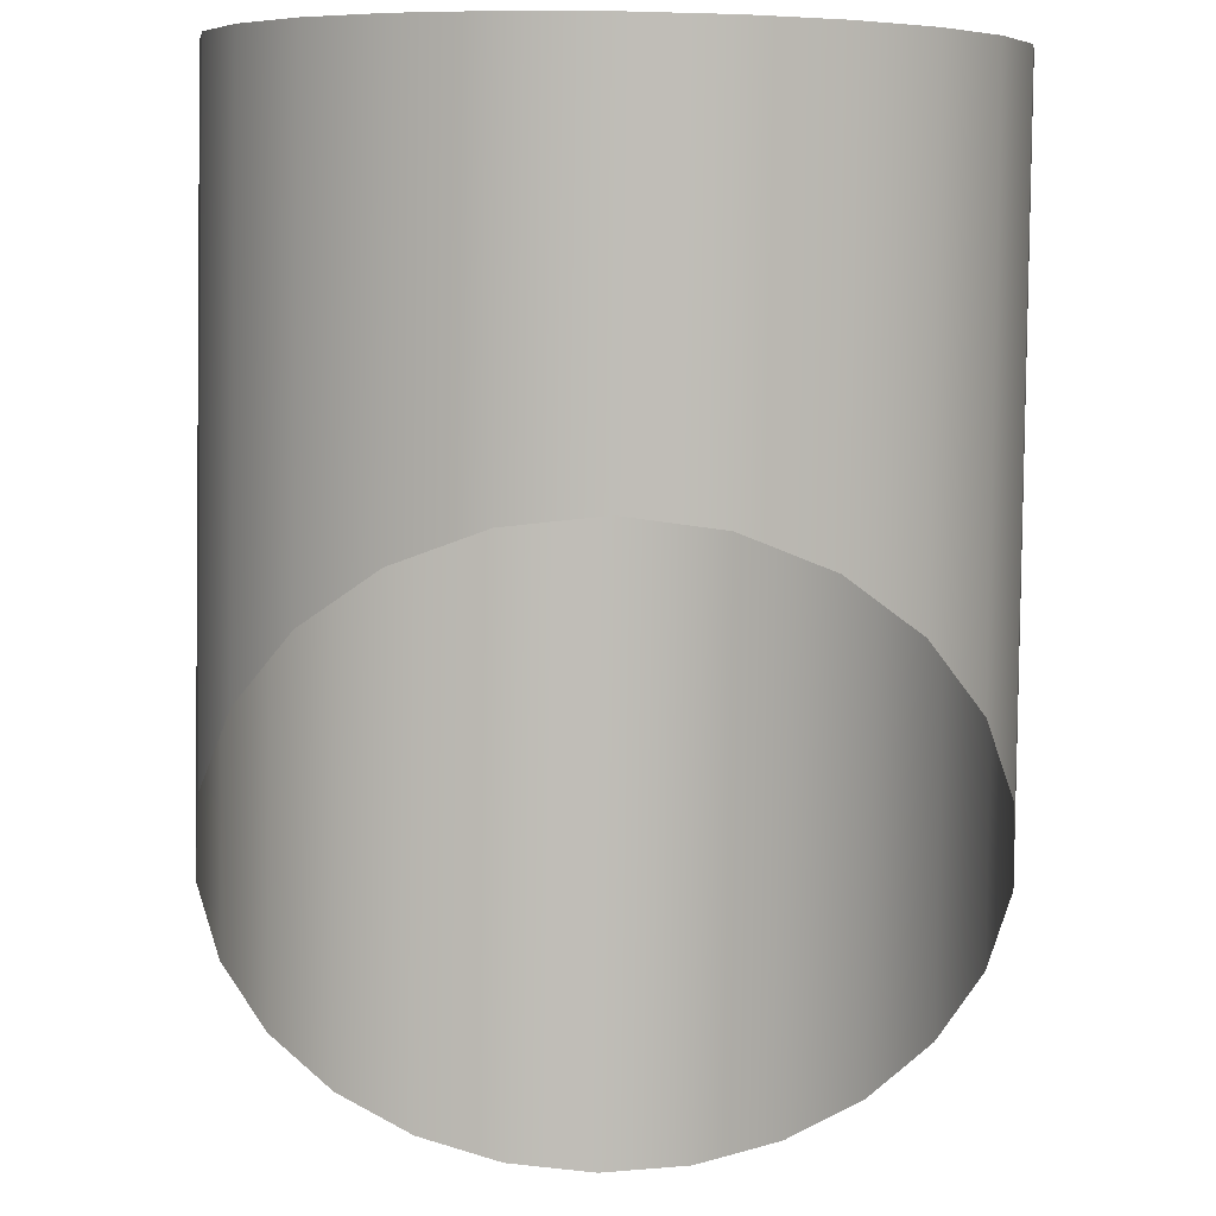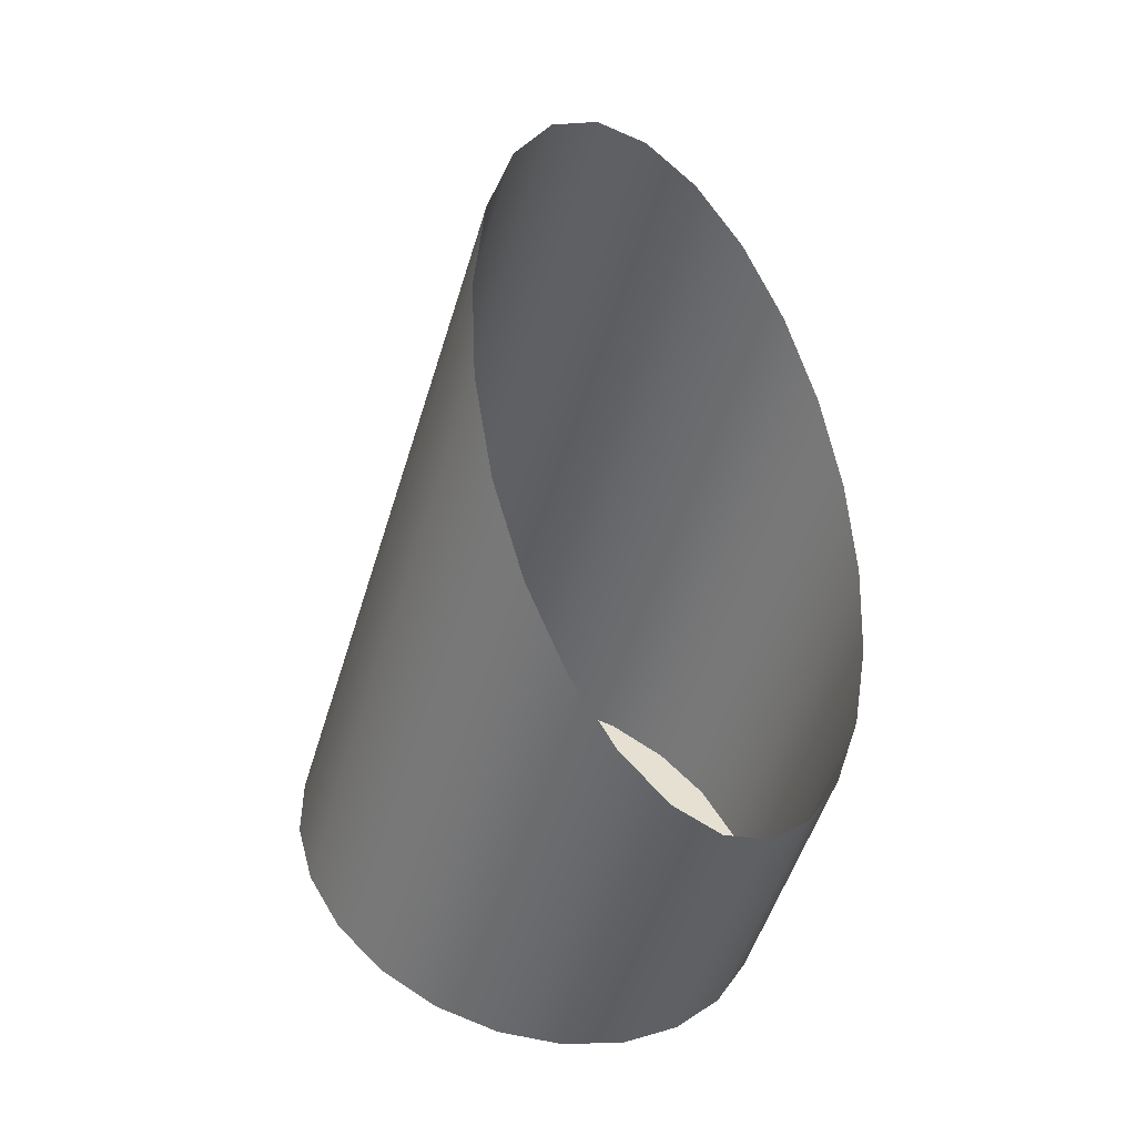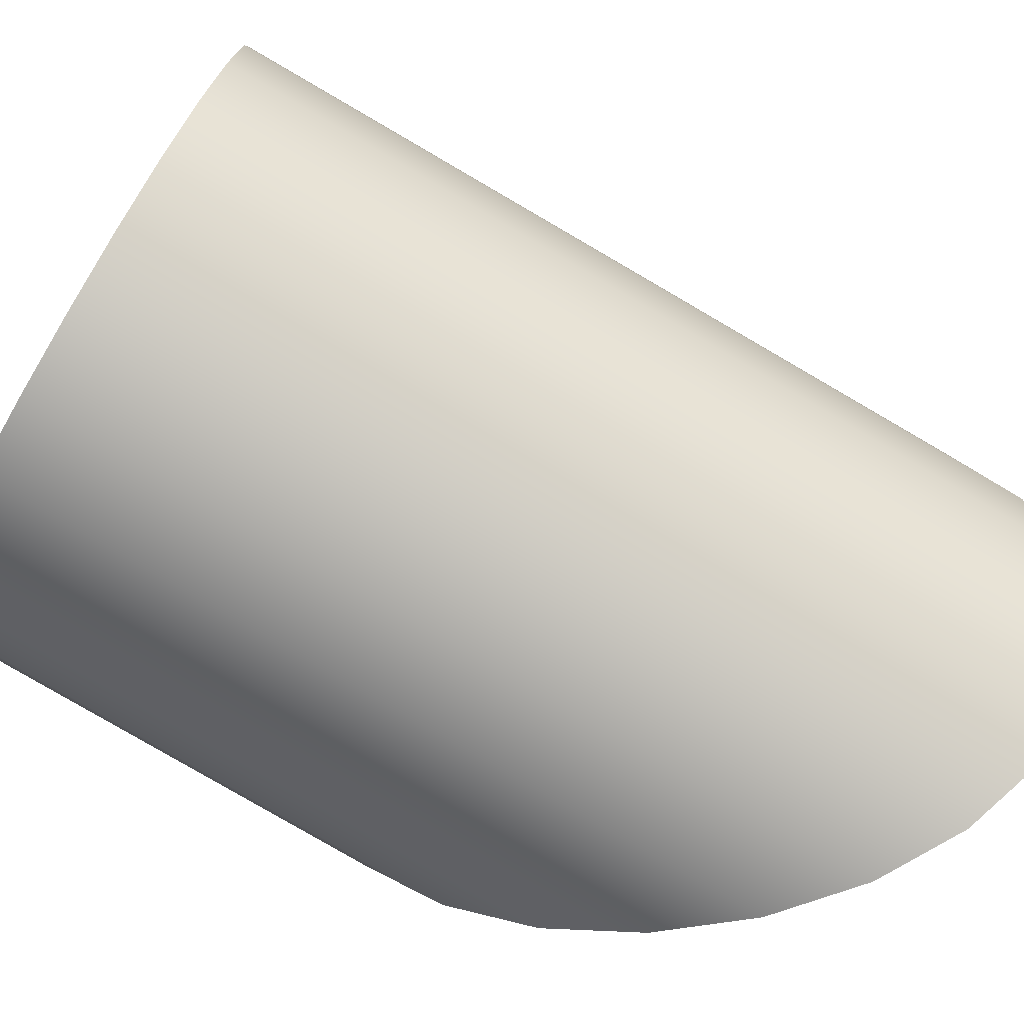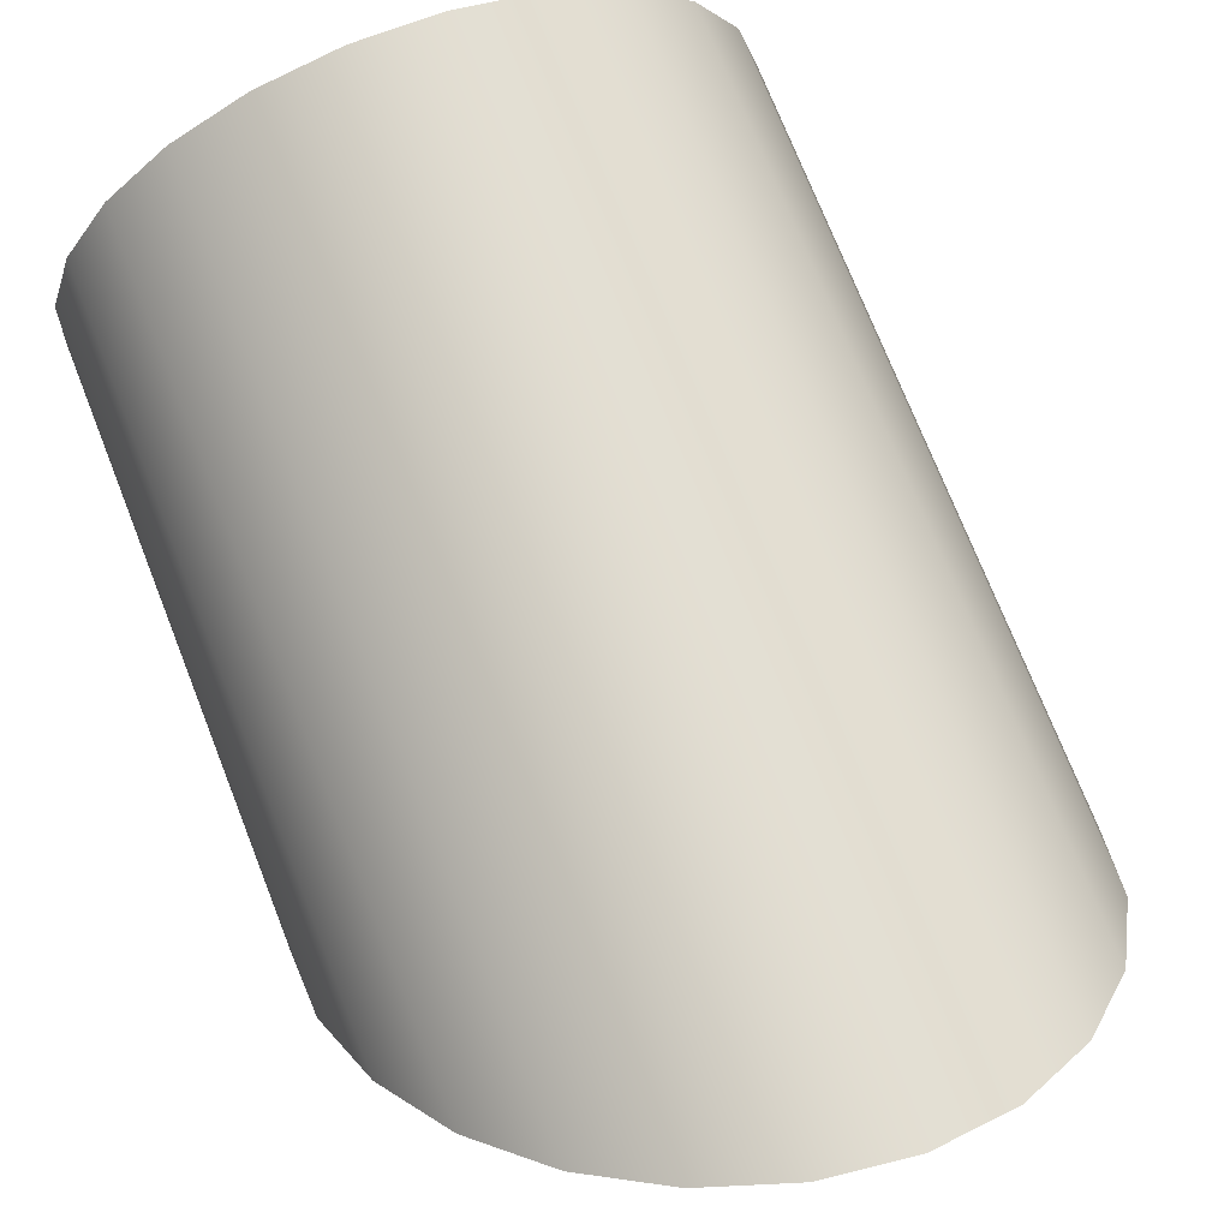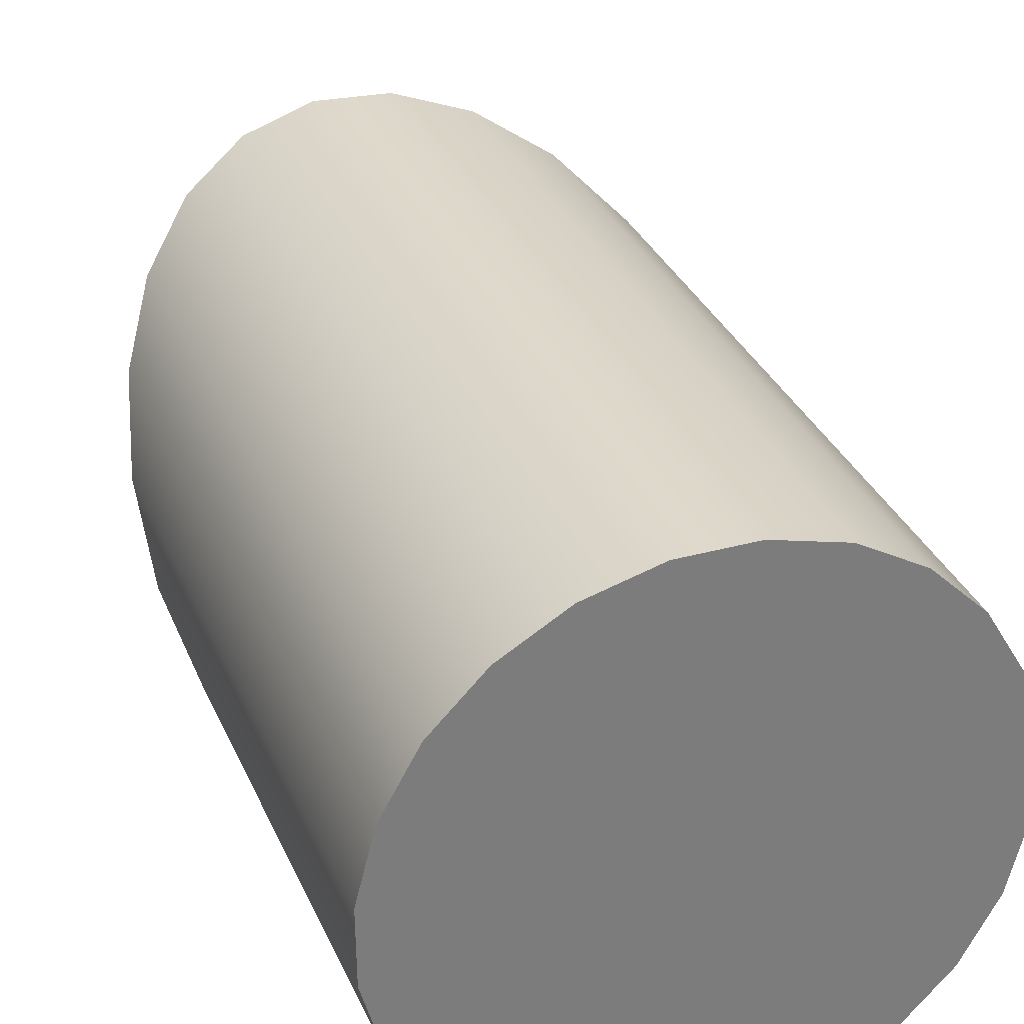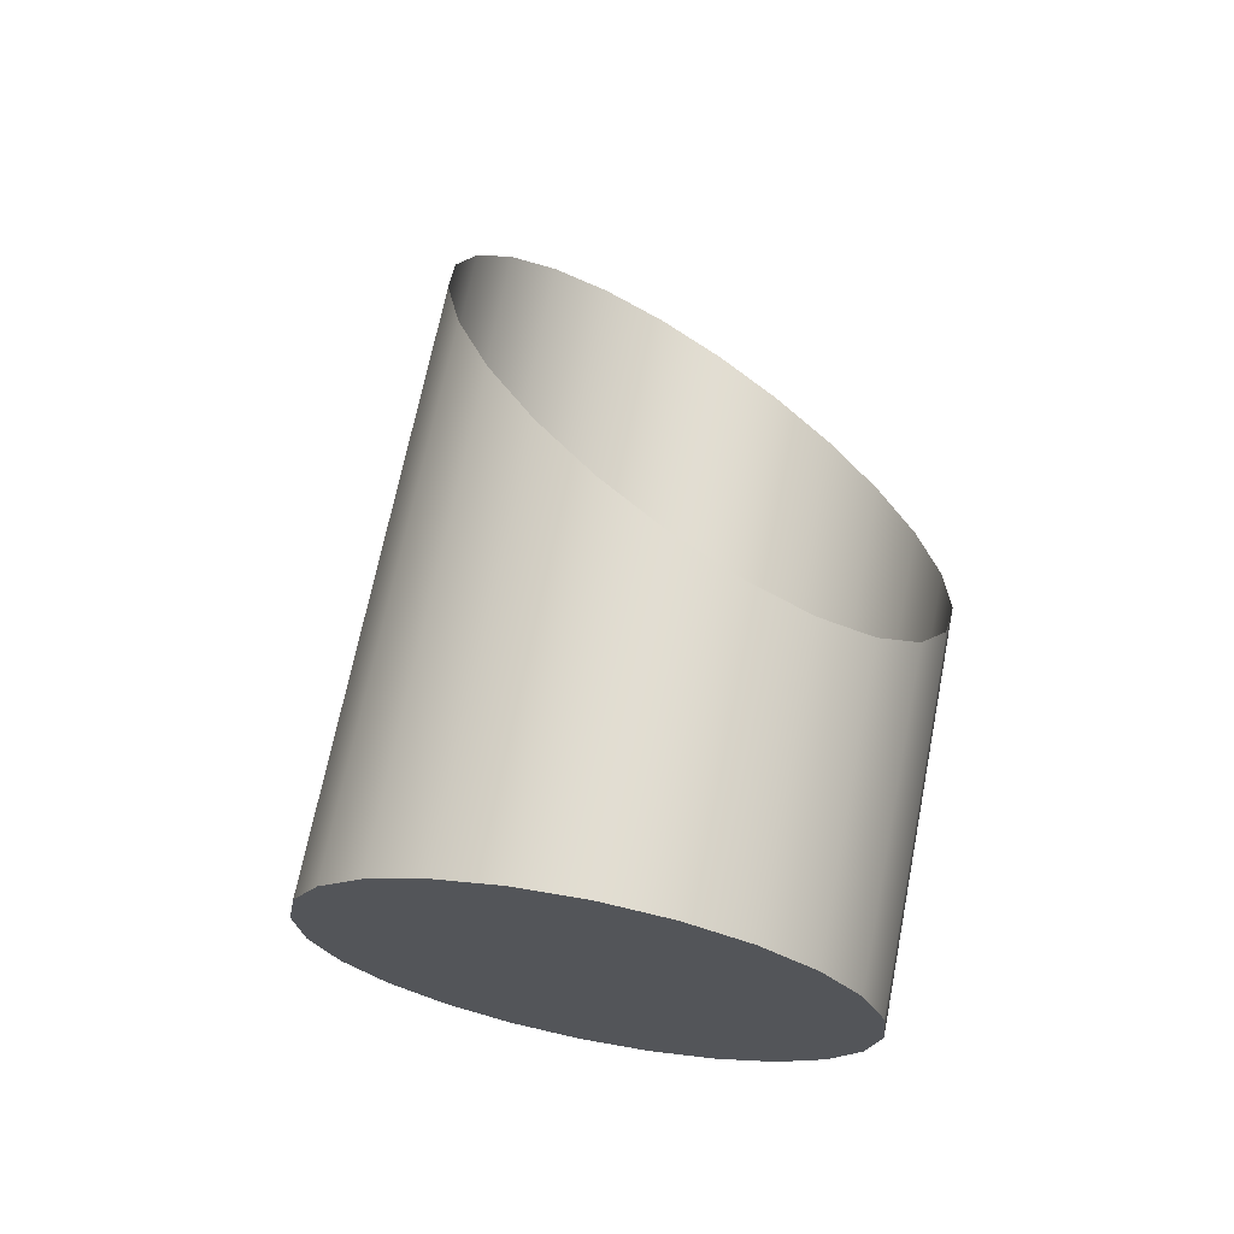
<metadata>
{"format":"obj","ext":"obj","renderer":"f3d","projection":"perspective","resolution":1024,"background":"white","views":[{"elev":-64.6,"azim":-0.9,"up":"+Z"},{"elev":26.0,"azim":125.3,"up":"+Y"},{"elev":55.2,"azim":112.6,"up":"+Z"},{"elev":49.0,"azim":157.2,"up":"+Z"},{"elev":53.7,"azim":-22.0,"up":"+Z"},{"elev":-38.9,"azim":146.4,"up":"+Y"}]}
</metadata>
<code>
v 0.1809 0.3101 0.7103
v 0.2019 -0.2025 0.8484
v 0.2019 0.2465 0.68
v 0.1809 -0.1847 0.8959
v 0.2091 -0.2216 0.7974
v 0.1475 0.3647 0.7364
v 0.2019 -0.2407 0.7465
v 0.2091 0.1783 0.6475
v 0.1475 -0.1694 0.9366
v 0.1809 -0.2585 0.699
v 0.104 -0.1577 0.9679
v 0.2019 0.1101 0.6149
v 0.104 0.4065 0.7563
v 0.1475 -0.2738 0.6583
v 0.1809 0.04657 0.5846
v 0.05327 -0.1503 0.9876
v 0.104 -0.2855 0.627
v 0.05327 0.4329 0.7689
v 0.104 -0.04988 0.5386
v 0.1475 -0.008006 0.5586
v -0.001141 -0.1478 0.9943
v 0.05327 -0.2929 0.6073
v 0.05327 -0.07621 0.526
v -0.001141 0.4418 0.7732
v -0.05555 0.4329 0.7689
v -0.001141 -0.2954 0.6006
v -0.001141 -0.08519 0.5218
v -0.05555 -0.1503 0.9876
v -0.1063 0.4065 0.7563
v -0.05555 -0.2929 0.6073
v -0.1063 -0.1577 0.9679
v -0.05555 -0.07621 0.526
v -0.1498 0.3647 0.7364
v -0.1063 -0.2855 0.627
v -0.1498 -0.1694 0.9366
v -0.1063 -0.04988 0.5386
v -0.1832 -0.1847 0.8959
v -0.1498 -0.2738 0.6583
v -0.1832 0.3101 0.7103
v -0.1498 -0.008006 0.5586
v -0.2042 -0.2025 0.8484
v -0.1832 -0.2585 0.699
v -0.1832 0.04657 0.5846
v -0.2042 0.2465 0.68
v -0.2114 -0.2216 0.7974
v -0.2042 -0.2407 0.7465
v -0.2042 0.1101 0.6149
v -0.2114 0.1783 0.6475
f 1 2 3
f 2 1 4
f 5 3 2
f 6 4 1
f 7 2 4
f 3 5 8
f 2 7 5
f 4 6 9
f 7 4 10
f 7 8 5
f 6 11 9
f 10 4 9
f 10 12 7
f 8 7 12
f 11 6 13
f 14 9 11
f 10 9 14
f 12 10 15
f 13 16 11
f 14 11 17
f 14 15 10
f 16 13 18
f 17 11 16
f 19 14 17
f 15 14 20
f 18 21 16
f 17 16 22
f 14 19 20
f 17 23 19
f 21 18 24
f 22 16 21
f 23 17 22
f 25 21 24
f 22 21 26
f 22 27 23
f 21 25 28
f 26 21 28
f 27 22 26
f 29 28 25
f 26 28 30
f 30 27 26
f 28 29 31
f 30 28 31
f 27 30 32
f 33 31 29
f 30 31 34
f 34 32 30
f 31 33 35
f 34 31 35
f 32 34 36
f 33 37 35
f 34 35 38
f 38 36 34
f 37 33 39
f 38 35 37
f 36 38 40
f 39 41 37
f 38 37 42
f 38 43 40
f 41 39 44
f 42 37 41
f 43 38 42
f 44 45 41
f 42 41 46
f 42 47 43
f 45 44 48
f 46 41 45
f 47 42 46
f 48 46 45
f 46 48 47
f 3 2 1
f 4 1 2
f 2 3 5
f 1 4 6
f 4 2 7
f 8 5 3
f 5 7 2
f 9 6 4
f 10 4 7
f 5 8 7
f 9 11 6
f 9 4 10
f 7 12 10
f 12 7 8
f 13 6 11
f 11 9 14
f 14 9 10
f 15 10 12
f 11 16 13
f 17 11 14
f 10 15 14
f 18 13 16
f 16 11 17
f 17 14 19
f 20 14 15
f 16 21 18
f 22 16 17
f 20 19 14
f 19 23 17
f 24 18 21
f 21 16 22
f 22 17 23
f 24 21 25
f 26 21 22
f 23 27 22
f 28 25 21
f 28 21 26
f 26 22 27
f 25 28 29
f 30 28 26
f 26 27 30
f 31 29 28
f 31 28 30
f 32 30 27
f 29 31 33
f 34 31 30
f 30 32 34
f 35 33 31
f 35 31 34
f 36 34 32
f 35 37 33
f 38 35 34
f 34 36 38
f 39 33 37
f 37 35 38
f 40 38 36
f 37 41 39
f 42 37 38
f 40 43 38
f 44 39 41
f 41 37 42
f 42 38 43
f 41 45 44
f 46 41 42
f 43 47 42
f 48 44 45
f 45 41 46
f 46 42 47
f 45 46 48
f 47 48 46

</code>
